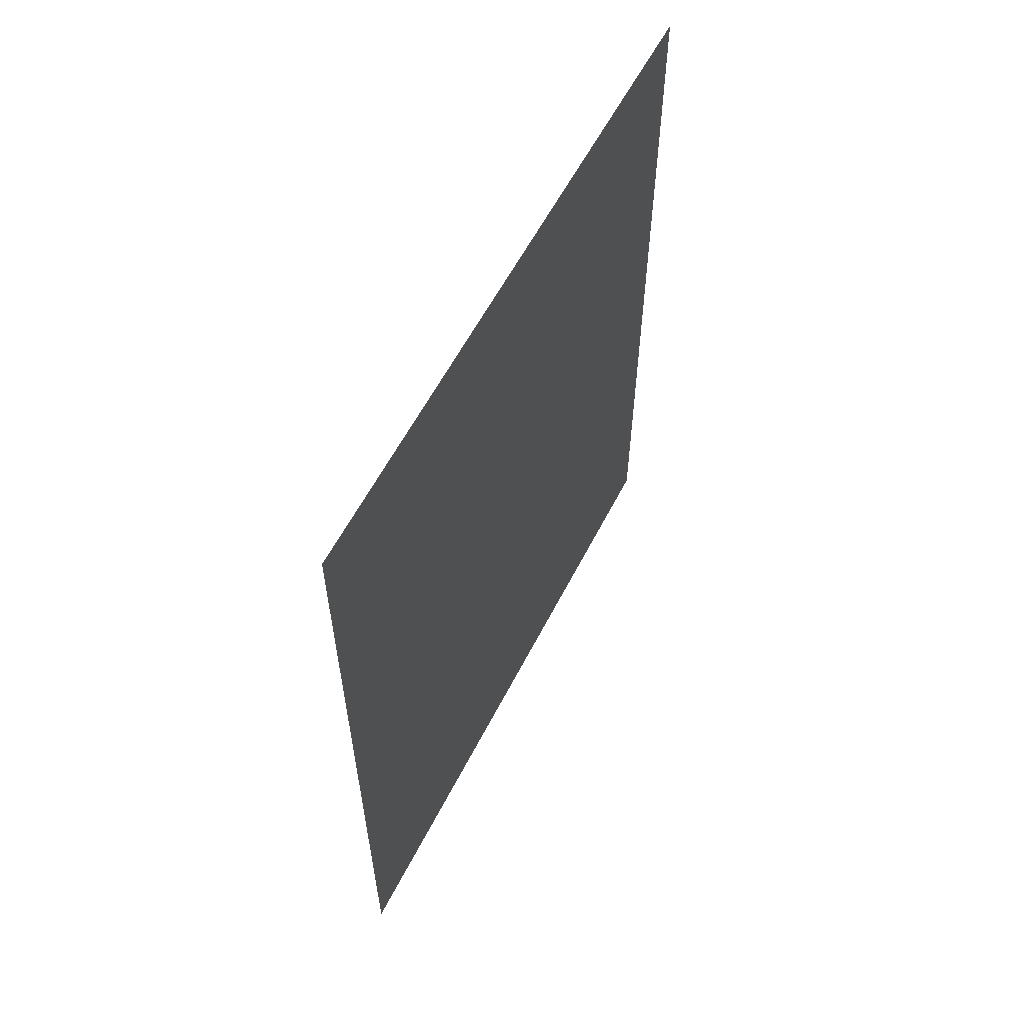
<metadata>
{"format":"obj","ext":"obj","renderer":"f3d","projection":"perspective","resolution":1024,"background":"white","views":[{"elev":58.6,"azim":27.0,"up":"+Y"}]}
</metadata>
<code>
v -0.2763 -0.04887 0.2495
v -0.2774 -0.1102 0.2255
v -0.2695 -0.04887 0.2486
v -0.2781 -0.1102 0.2256
v -0.2767 -0.1102 0.2252
v -0.283 -0.04887 0.2486
v -0.2789 -0.1102 0.2255
v -0.2632 -0.04887 0.246
v -0.2795 -0.1102 0.2252
v -0.2761 -0.1102 0.2248
v -0.2801 -0.1102 0.2248
v -0.2578 -0.04887 0.2418
v -0.2893 -0.04887 0.246
v -0.2537 -0.04887 0.2365
v -0.2806 -0.1102 0.2242
v -0.2947 -0.04887 0.2418
v -0.2756 -0.1102 0.2242
v -0.2511 -0.04887 0.2302
v -0.2809 -0.1102 0.2235
v -0.2988 -0.04887 0.2365
v -0.2753 -0.1102 0.2235
v -0.2502 -0.04887 0.2234
v -0.281 -0.1102 0.2227
v -0.3014 -0.04887 0.2302
v -0.2752 -0.1102 0.2227
v -0.2511 -0.04887 0.2167
v -0.2809 -0.1102 0.222
v -0.3023 -0.04887 0.2234
v -0.2753 -0.1102 0.222
v -0.2537 -0.04887 0.2104
v -0.2806 -0.1102 0.2213
v -0.3014 -0.04887 0.2167
v -0.2756 -0.1102 0.2213
v -0.2578 -0.04887 0.205
v -0.2801 -0.1102 0.2207
v -0.2988 -0.04887 0.2104
v -0.2761 -0.1102 0.2207
v -0.2632 -0.04887 0.2009
v -0.2795 -0.1102 0.2203
v -0.2947 -0.04887 0.205
v -0.2767 -0.1102 0.2203
v -0.2893 -0.04887 0.2009
v -0.2695 -0.04887 0.1983
v -0.2789 -0.1102 0.22
v -0.283 -0.04887 0.1983
v -0.2774 -0.1102 0.22
v -0.2763 -0.04887 0.1974
v -0.2781 -0.1102 0.2199
v -0.2763 -0.04887 -0.1966
v -0.2774 -0.1102 -0.2205
v -0.2695 -0.04887 -0.1975
v -0.2781 -0.1102 -0.2204
v -0.2767 -0.1102 -0.2208
v -0.283 -0.04887 -0.1975
v -0.2789 -0.1102 -0.2205
v -0.2632 -0.04887 -0.2001
v -0.2795 -0.1102 -0.2208
v -0.2761 -0.1102 -0.2213
v -0.2801 -0.1102 -0.2213
v -0.2578 -0.04887 -0.2042
v -0.2893 -0.04887 -0.2001
v -0.2537 -0.04887 -0.2096
v -0.2806 -0.1102 -0.2219
v -0.2947 -0.04887 -0.2042
v -0.2756 -0.1102 -0.2219
v -0.2511 -0.04887 -0.2159
v -0.2809 -0.1102 -0.2226
v -0.2988 -0.04887 -0.2096
v -0.2753 -0.1102 -0.2226
v -0.2502 -0.04887 -0.2226
v -0.281 -0.1102 -0.2233
v -0.3014 -0.04887 -0.2159
v -0.2752 -0.1102 -0.2233
v -0.2511 -0.04887 -0.2294
v -0.2809 -0.1102 -0.2241
v -0.3023 -0.04887 -0.2226
v -0.2753 -0.1102 -0.2241
v -0.2537 -0.04887 -0.2357
v -0.2806 -0.1102 -0.2248
v -0.3014 -0.04887 -0.2294
v -0.2756 -0.1102 -0.2248
v -0.2578 -0.04887 -0.2411
v -0.2801 -0.1102 -0.2253
v -0.2988 -0.04887 -0.2357
v -0.2761 -0.1102 -0.2253
v -0.2632 -0.04887 -0.2452
v -0.2795 -0.1102 -0.2258
v -0.2947 -0.04887 -0.2411
v -0.2767 -0.1102 -0.2258
v -0.2893 -0.04887 -0.2452
v -0.2695 -0.04887 -0.2478
v -0.2789 -0.1102 -0.2261
v -0.283 -0.04887 -0.2478
v -0.2774 -0.1102 -0.2261
v -0.2763 -0.04887 -0.2487
v -0.2781 -0.1102 -0.2262
v 0.1652 -0.04887 -0.1966
v 0.1641 -0.1102 -0.2205
v 0.172 -0.04887 -0.1975
v 0.1634 -0.1102 -0.2204
v 0.1648 -0.1102 -0.2208
v 0.1585 -0.04887 -0.1975
v 0.1626 -0.1102 -0.2205
v 0.1782 -0.04887 -0.2001
v 0.1619 -0.1102 -0.2208
v 0.1654 -0.1102 -0.2213
v 0.1613 -0.1102 -0.2213
v 0.1836 -0.04887 -0.2042
v 0.1522 -0.04887 -0.2001
v 0.1878 -0.04887 -0.2096
v 0.1609 -0.1102 -0.2219
v 0.1468 -0.04887 -0.2042
v 0.1658 -0.1102 -0.2219
v 0.1904 -0.04887 -0.2159
v 0.1606 -0.1102 -0.2226
v 0.1427 -0.04887 -0.2096
v 0.1661 -0.1102 -0.2226
v 0.1913 -0.04887 -0.2226
v 0.1605 -0.1102 -0.2233
v 0.14 -0.04887 -0.2159
v 0.1662 -0.1102 -0.2233
v 0.1904 -0.04887 -0.2294
v 0.1606 -0.1102 -0.2241
v 0.1392 -0.04887 -0.2226
v 0.1661 -0.1102 -0.2241
v 0.1878 -0.04887 -0.2357
v 0.1609 -0.1102 -0.2248
v 0.14 -0.04887 -0.2294
v 0.1658 -0.1102 -0.2248
v 0.1836 -0.04887 -0.2411
v 0.1613 -0.1102 -0.2253
v 0.1427 -0.04887 -0.2357
v 0.1654 -0.1102 -0.2253
v 0.1782 -0.04887 -0.2452
v 0.1619 -0.1102 -0.2258
v 0.1468 -0.04887 -0.2411
v 0.1648 -0.1102 -0.2258
v 0.1522 -0.04887 -0.2452
v 0.172 -0.04887 -0.2478
v 0.1626 -0.1102 -0.2261
v 0.1585 -0.04887 -0.2478
v 0.1641 -0.1102 -0.2261
v 0.1652 -0.04887 -0.2487
v 0.1634 -0.1102 -0.2262
v 0.1652 -0.04887 0.2495
v 0.1641 -0.1102 0.2255
v 0.172 -0.04887 0.2486
v 0.1634 -0.1102 0.2256
v 0.1648 -0.1102 0.2252
v 0.1585 -0.04887 0.2486
v 0.1626 -0.1102 0.2255
v 0.1782 -0.04887 0.246
v 0.1619 -0.1102 0.2252
v 0.1654 -0.1102 0.2248
v 0.1613 -0.1102 0.2248
v 0.1836 -0.04887 0.2418
v 0.1522 -0.04887 0.246
v 0.1878 -0.04887 0.2365
v 0.1609 -0.1102 0.2242
v 0.1468 -0.04887 0.2418
v 0.1658 -0.1102 0.2242
v 0.1904 -0.04887 0.2302
v 0.1606 -0.1102 0.2235
v 0.1427 -0.04887 0.2365
v 0.1661 -0.1102 0.2235
v 0.1913 -0.04887 0.2234
v 0.1605 -0.1102 0.2227
v 0.14 -0.04887 0.2302
v 0.1662 -0.1102 0.2227
v 0.1904 -0.04887 0.2167
v 0.1606 -0.1102 0.222
v 0.1392 -0.04887 0.2234
v 0.1661 -0.1102 0.222
v 0.1878 -0.04887 0.2104
v 0.1609 -0.1102 0.2213
v 0.14 -0.04887 0.2167
v 0.1658 -0.1102 0.2213
v 0.1836 -0.04887 0.205
v 0.1613 -0.1102 0.2207
v 0.1427 -0.04887 0.2104
v 0.1654 -0.1102 0.2207
v 0.1782 -0.04887 0.2009
v 0.1619 -0.1102 0.2203
v 0.1468 -0.04887 0.205
v 0.1648 -0.1102 0.2203
v 0.1522 -0.04887 0.2009
v 0.172 -0.04887 0.1983
v 0.1626 -0.1102 0.22
v 0.1585 -0.04887 0.1983
v 0.1641 -0.1102 0.22
v 0.1652 -0.04887 0.1974
v 0.1634 -0.1102 0.2199
v -0.3238 0.5336 0.2692
v -0.3238 -0.04887 -0.268
v -0.3238 -0.04887 0.2692
v -0.3238 0.5336 -0.268
v 0.2134 -0.04887 0.2692
v 0.2134 0.5336 -0.268
v 0.2134 0.5336 0.2692
v 0.2134 -0.04887 -0.268
v 0.2134 0.2512 0.2439
v 0.2134 0.5213 0.02634
v 0.2134 0.2398 -0.2423
v 0.2134 0.189 0.2287
v 0.2134 0.3152 0.2424
v 0.2134 0.5198 -0.03767
v 0.2134 0.5062 0.08855
v 0.2134 0.1784 -0.2243
v 0.2134 0.3038 -0.2438
v 0.2134 0.1328 0.198
v 0.2134 0.3766 0.2244
v 0.2134 0.5018 -0.09911
v 0.2134 0.4755 0.1447
v 0.2134 0.1237 -0.191
v 0.2134 0.366 -0.2287
v 0.2134 0.08646 0.1538
v 0.2134 0.4313 0.191
v 0.2134 0.4685 -0.1538
v 0.2134 0.07948 -0.1447
v 0.2134 0.4222 -0.198
v 0.2134 0.05316 0.09915
v 0.2134 0.04877 -0.08851
v 0.2134 0.03515 0.03772
v 0.2134 0.03365 -0.0263
v 0.221 0.189 0.2287
v 0.221 0.2512 0.2439
v 0.221 0.5198 -0.03767
v 0.221 0.5213 0.02634
v 0.221 0.2398 -0.2423
v 0.221 0.3038 -0.2438
v 0.221 0.1328 0.198
v 0.221 0.3152 0.2424
v 0.221 0.5018 -0.09911
v 0.221 0.5062 0.08855
v 0.221 0.1784 -0.2243
v 0.221 0.366 -0.2287
v 0.221 0.08646 0.1538
v 0.221 0.3766 0.2244
v 0.221 0.4685 -0.1538
v 0.221 0.4755 0.1447
v 0.221 0.07948 -0.1447
v 0.221 0.1237 -0.191
v 0.221 0.4222 -0.198
v 0.221 0.4313 0.191
v 0.221 0.04877 -0.08851
v 0.221 0.05316 0.09915
v 0.221 0.03365 -0.0263
v 0.221 0.03515 0.03772
v 0.2134 -0.01598 0.01124
v 0.2134 -0.01598 -0.01941
v 0.2134 0.02142 0.01124
v 0.2134 0.02142 -0.01941
g mesh1_mesh1-geometry
f 1 2 3
f 2 1 4
f 3 2 1
f 4 1 2
f 5 3 2
f 2 3 5
f 6 4 1
f 1 4 6
f 7 2 4
f 4 2 7
f 3 5 8
f 8 5 3
f 9 5 2
f 2 5 9
f 4 6 7
f 7 6 4
f 9 2 7
f 7 2 9
f 10 8 5
f 5 8 10
f 11 5 9
f 9 5 11
f 6 9 7
f 7 9 6
f 8 10 12
f 12 10 8
f 11 10 5
f 5 10 11
f 13 11 9
f 9 11 13
f 9 6 13
f 13 6 9
f 10 14 12
f 12 14 10
f 15 10 11
f 11 10 15
f 11 13 16
f 16 13 11
f 14 10 17
f 17 10 14
f 15 17 10
f 10 17 15
f 16 15 11
f 11 15 16
f 17 18 14
f 14 18 17
f 19 17 15
f 15 17 19
f 15 16 20
f 20 16 15
f 18 17 21
f 21 17 18
f 19 21 17
f 17 21 19
f 20 19 15
f 15 19 20
f 21 22 18
f 18 22 21
f 23 21 19
f 19 21 23
f 19 20 24
f 24 20 19
f 22 21 25
f 25 21 22
f 23 25 21
f 21 25 23
f 24 23 19
f 19 23 24
f 25 26 22
f 22 26 25
f 27 25 23
f 23 25 27
f 23 24 28
f 28 24 23
f 26 25 29
f 29 25 26
f 27 29 25
f 25 29 27
f 28 27 23
f 23 27 28
f 29 30 26
f 26 30 29
f 31 29 27
f 27 29 31
f 27 28 32
f 32 28 27
f 30 29 33
f 33 29 30
f 31 33 29
f 29 33 31
f 32 31 27
f 27 31 32
f 33 34 30
f 30 34 33
f 35 33 31
f 31 33 35
f 31 32 36
f 36 32 31
f 34 33 37
f 37 33 34
f 35 37 33
f 33 37 35
f 36 35 31
f 31 35 36
f 37 38 34
f 34 38 37
f 39 37 35
f 35 37 39
f 35 36 40
f 40 36 35
f 38 37 41
f 41 37 38
f 39 41 37
f 37 41 39
f 35 42 39
f 39 42 35
f 42 35 40
f 40 35 42
f 41 43 38
f 38 43 41
f 44 41 39
f 39 41 44
f 45 39 42
f 42 39 45
f 43 41 46
f 46 41 43
f 44 46 41
f 41 46 44
f 39 45 44
f 44 45 39
f 46 47 43
f 43 47 46
f 46 44 48
f 48 44 46
f 45 48 44
f 44 48 45
f 47 46 48
f 48 46 47
f 48 45 47
f 47 45 48
g mesh2_mesh2-geometry
l 48 46
l 44 48
l 46 41
l 39 44
l 41 37
l 35 39
l 37 33
l 31 35
l 33 29
l 27 31
l 29 25
l 23 27
l 25 21
l 19 23
l 21 17
l 15 19
l 17 10
l 11 15
l 10 5
l 9 11
l 5 2
l 7 9
l 2 4
l 4 7
g mesh3_mesh3-geometry
f 49 50 51
f 50 49 52
f 51 50 49
f 52 49 50
f 53 51 50
f 50 51 53
f 54 52 49
f 49 52 54
f 55 50 52
f 52 50 55
f 51 53 56
f 56 53 51
f 57 53 50
f 50 53 57
f 52 54 55
f 55 54 52
f 57 50 55
f 55 50 57
f 58 56 53
f 53 56 58
f 59 53 57
f 57 53 59
f 54 57 55
f 55 57 54
f 56 58 60
f 60 58 56
f 59 58 53
f 53 58 59
f 61 59 57
f 57 59 61
f 57 54 61
f 61 54 57
f 58 62 60
f 60 62 58
f 63 58 59
f 59 58 63
f 59 61 64
f 64 61 59
f 62 58 65
f 65 58 62
f 63 65 58
f 58 65 63
f 64 63 59
f 59 63 64
f 65 66 62
f 62 66 65
f 67 65 63
f 63 65 67
f 63 64 68
f 68 64 63
f 66 65 69
f 69 65 66
f 67 69 65
f 65 69 67
f 68 67 63
f 63 67 68
f 69 70 66
f 66 70 69
f 71 69 67
f 67 69 71
f 67 68 72
f 72 68 67
f 70 69 73
f 73 69 70
f 71 73 69
f 69 73 71
f 72 71 67
f 67 71 72
f 73 74 70
f 70 74 73
f 75 73 71
f 71 73 75
f 71 72 76
f 76 72 71
f 74 73 77
f 77 73 74
f 75 77 73
f 73 77 75
f 76 75 71
f 71 75 76
f 77 78 74
f 74 78 77
f 79 77 75
f 75 77 79
f 75 76 80
f 80 76 75
f 78 77 81
f 81 77 78
f 79 81 77
f 77 81 79
f 80 79 75
f 75 79 80
f 81 82 78
f 78 82 81
f 83 81 79
f 79 81 83
f 79 80 84
f 84 80 79
f 82 81 85
f 85 81 82
f 83 85 81
f 81 85 83
f 84 83 79
f 79 83 84
f 85 86 82
f 82 86 85
f 87 85 83
f 83 85 87
f 83 84 88
f 88 84 83
f 86 85 89
f 89 85 86
f 87 89 85
f 85 89 87
f 83 90 87
f 87 90 83
f 90 83 88
f 88 83 90
f 89 91 86
f 86 91 89
f 92 89 87
f 87 89 92
f 93 87 90
f 90 87 93
f 91 89 94
f 94 89 91
f 92 94 89
f 89 94 92
f 87 93 92
f 92 93 87
f 94 95 91
f 91 95 94
f 94 92 96
f 96 92 94
f 93 96 92
f 92 96 93
f 95 94 96
f 96 94 95
f 96 93 95
f 95 93 96
g mesh4_mesh4-geometry
l 96 94
l 92 96
l 94 89
l 87 92
l 89 85
l 83 87
l 85 81
l 79 83
l 81 77
l 75 79
l 77 73
l 71 75
l 73 69
l 67 71
l 69 65
l 63 67
l 65 58
l 59 63
l 58 53
l 57 59
l 53 50
l 55 57
l 50 52
l 52 55
g mesh5_mesh5-geometry
f 97 98 99
f 98 97 100
f 99 98 97
f 100 97 98
f 101 99 98
f 98 99 101
f 102 100 97
f 97 100 102
f 103 98 100
f 100 98 103
f 99 101 104
f 104 101 99
f 105 101 98
f 98 101 105
f 100 102 103
f 103 102 100
f 105 98 103
f 103 98 105
f 106 104 101
f 101 104 106
f 107 101 105
f 105 101 107
f 102 105 103
f 103 105 102
f 104 106 108
f 108 106 104
f 107 106 101
f 101 106 107
f 109 107 105
f 105 107 109
f 105 102 109
f 109 102 105
f 106 110 108
f 108 110 106
f 111 106 107
f 107 106 111
f 107 109 112
f 112 109 107
f 110 106 113
f 113 106 110
f 111 113 106
f 106 113 111
f 112 111 107
f 107 111 112
f 113 114 110
f 110 114 113
f 115 113 111
f 111 113 115
f 111 112 116
f 116 112 111
f 114 113 117
f 117 113 114
f 115 117 113
f 113 117 115
f 116 115 111
f 111 115 116
f 117 118 114
f 114 118 117
f 119 117 115
f 115 117 119
f 115 116 120
f 120 116 115
f 118 117 121
f 121 117 118
f 119 121 117
f 117 121 119
f 120 119 115
f 115 119 120
f 121 122 118
f 118 122 121
f 123 121 119
f 119 121 123
f 119 120 124
f 124 120 119
f 122 121 125
f 125 121 122
f 123 125 121
f 121 125 123
f 124 123 119
f 119 123 124
f 125 126 122
f 122 126 125
f 127 125 123
f 123 125 127
f 123 124 128
f 128 124 123
f 126 125 129
f 129 125 126
f 127 129 125
f 125 129 127
f 128 127 123
f 123 127 128
f 129 130 126
f 126 130 129
f 131 129 127
f 127 129 131
f 127 128 132
f 132 128 127
f 130 129 133
f 133 129 130
f 131 133 129
f 129 133 131
f 132 131 127
f 127 131 132
f 133 134 130
f 130 134 133
f 135 133 131
f 131 133 135
f 131 132 136
f 136 132 131
f 134 133 137
f 137 133 134
f 135 137 133
f 133 137 135
f 131 138 135
f 135 138 131
f 138 131 136
f 136 131 138
f 137 139 134
f 134 139 137
f 140 137 135
f 135 137 140
f 141 135 138
f 138 135 141
f 139 137 142
f 142 137 139
f 140 142 137
f 137 142 140
f 135 141 140
f 140 141 135
f 142 143 139
f 139 143 142
f 142 140 144
f 144 140 142
f 141 144 140
f 140 144 141
f 143 142 144
f 144 142 143
f 144 141 143
f 143 141 144
g mesh6_mesh6-geometry
l 144 142
l 140 144
l 142 137
l 135 140
l 137 133
l 131 135
l 133 129
l 127 131
l 129 125
l 123 127
l 125 121
l 119 123
l 121 117
l 115 119
l 117 113
l 111 115
l 113 106
l 107 111
l 106 101
l 105 107
l 101 98
l 103 105
l 98 100
l 100 103
g mesh7_mesh7-geometry
f 145 146 147
f 146 145 148
f 147 146 145
f 148 145 146
f 149 147 146
f 146 147 149
f 150 148 145
f 145 148 150
f 151 146 148
f 148 146 151
f 147 149 152
f 152 149 147
f 153 149 146
f 146 149 153
f 148 150 151
f 151 150 148
f 153 146 151
f 151 146 153
f 154 152 149
f 149 152 154
f 155 149 153
f 153 149 155
f 150 153 151
f 151 153 150
f 152 154 156
f 156 154 152
f 155 154 149
f 149 154 155
f 157 155 153
f 153 155 157
f 153 150 157
f 157 150 153
f 154 158 156
f 156 158 154
f 159 154 155
f 155 154 159
f 155 157 160
f 160 157 155
f 158 154 161
f 161 154 158
f 159 161 154
f 154 161 159
f 160 159 155
f 155 159 160
f 161 162 158
f 158 162 161
f 163 161 159
f 159 161 163
f 159 160 164
f 164 160 159
f 162 161 165
f 165 161 162
f 163 165 161
f 161 165 163
f 164 163 159
f 159 163 164
f 165 166 162
f 162 166 165
f 167 165 163
f 163 165 167
f 163 164 168
f 168 164 163
f 166 165 169
f 169 165 166
f 167 169 165
f 165 169 167
f 168 167 163
f 163 167 168
f 169 170 166
f 166 170 169
f 171 169 167
f 167 169 171
f 167 168 172
f 172 168 167
f 170 169 173
f 173 169 170
f 171 173 169
f 169 173 171
f 172 171 167
f 167 171 172
f 173 174 170
f 170 174 173
f 175 173 171
f 171 173 175
f 171 172 176
f 176 172 171
f 174 173 177
f 177 173 174
f 175 177 173
f 173 177 175
f 176 175 171
f 171 175 176
f 177 178 174
f 174 178 177
f 179 177 175
f 175 177 179
f 175 176 180
f 180 176 175
f 178 177 181
f 181 177 178
f 179 181 177
f 177 181 179
f 180 179 175
f 175 179 180
f 181 182 178
f 178 182 181
f 183 181 179
f 179 181 183
f 179 180 184
f 184 180 179
f 182 181 185
f 185 181 182
f 183 185 181
f 181 185 183
f 179 186 183
f 183 186 179
f 186 179 184
f 184 179 186
f 185 187 182
f 182 187 185
f 188 185 183
f 183 185 188
f 189 183 186
f 186 183 189
f 187 185 190
f 190 185 187
f 188 190 185
f 185 190 188
f 183 189 188
f 188 189 183
f 190 191 187
f 187 191 190
f 190 188 192
f 192 188 190
f 189 192 188
f 188 192 189
f 191 190 192
f 192 190 191
f 192 189 191
f 191 189 192
g mesh8_mesh8-geometry
l 192 190
l 188 192
l 190 185
l 183 188
l 185 181
l 179 183
l 181 177
l 175 179
l 177 173
l 171 175
l 173 169
l 167 171
l 169 165
l 163 167
l 165 161
l 159 163
l 161 154
l 155 159
l 154 149
l 153 155
l 149 146
l 151 153
l 146 148
l 148 151
g mesh9_mesh9-geometry
f 193 194 195
f 194 193 196
f 28 195 194
f 197 193 195
f 193 198 196
f 198 194 196
f 24 195 28
f 28 194 32
f 193 197 199
f 195 1 197
f 198 193 199
f 194 198 200
f 20 195 24
f 32 194 36
f 201 197 199
f 199 197 201
f 1 195 6
f 145 197 1
f 198 202 199
f 199 202 198
f 200 203 198
f 198 203 200
f 200 143 194
f 16 195 20
f 36 194 40
f 204 197 201
f 201 197 204
f 201 199 205
f 205 199 201
f 6 195 13
f 147 197 145
f 3 145 1
f 198 206 202
f 202 206 198
f 207 199 202
f 202 199 207
f 203 200 208
f 208 200 203
f 198 203 209
f 209 203 198
f 200 139 143
f 95 194 143
f 13 195 16
f 40 194 42
f 210 197 204
f 204 197 210
f 203 204 201
f 205 199 211
f 211 199 205
f 209 201 205
f 152 197 147
f 145 3 150
f 198 212 206
f 206 212 198
f 206 207 202
f 213 199 207
f 207 199 213
f 208 200 214
f 214 200 208
f 208 204 203
f 203 201 209
f 198 209 215
f 215 209 198
f 200 134 139
f 93 194 95
f 141 95 143
f 42 194 45
f 216 197 210
f 210 197 216
f 208 210 204
f 211 199 217
f 217 199 211
f 215 205 211
f 209 205 215
f 156 197 152
f 150 3 8
f 198 218 212
f 212 218 198
f 212 207 206
f 217 199 213
f 213 199 217
f 212 213 207
f 214 200 219
f 219 200 214
f 214 210 208
f 198 215 220
f 220 215 198
f 200 130 134
f 90 194 93
f 141 91 95
f 45 194 47
f 221 197 216
f 216 197 221
f 214 216 210
f 220 211 217
f 215 211 220
f 158 197 156
f 150 8 157
f 198 220 218
f 218 220 198
f 218 213 212
f 218 217 213
f 219 200 222
f 222 200 219
f 219 216 214
f 200 126 130
f 88 194 90
f 138 91 141
f 47 194 68
f 223 197 221
f 221 197 223
f 219 221 216
f 220 217 218
f 162 197 158
f 157 8 12
f 222 200 224
f 224 200 222
f 222 221 219
f 200 122 126
f 84 194 88
f 138 86 91
f 68 194 72
f 47 68 64
f 197 223 200
f 200 223 197
f 222 223 221
f 166 197 162
f 157 12 160
f 200 223 224
f 224 223 200
f 223 222 224
f 200 118 122
f 80 194 84
f 136 86 138
f 72 194 76
f 47 64 191
f 197 166 200
f 160 12 14
f 200 114 118
f 76 194 80
f 136 82 86
f 191 64 61
f 189 47 191
f 200 166 170
f 160 14 164
f 200 110 114
f 136 78 82
f 191 61 54
f 189 43 47
f 200 170 174
f 164 14 168
f 200 191 110
f 132 78 136
f 191 54 49
f 186 43 189
f 200 174 178
f 168 14 18
f 200 187 191
f 110 191 108
f 128 78 132
f 97 191 49
f 186 38 43
f 200 178 182
f 168 18 22
f 200 182 187
f 108 191 104
f 128 74 78
f 99 191 97
f 51 97 49
f 184 38 186
f 168 22 172
f 104 191 99
f 124 74 128
f 97 51 102
f 184 34 38
f 172 22 26
f 124 70 74
f 102 51 56
f 180 34 184
f 172 26 176
f 120 70 124
f 102 56 109
f 180 30 34
f 176 26 30
f 120 66 70
f 109 56 60
f 176 30 180
f 116 66 120
f 109 60 112
f 116 62 66
f 112 60 116
f 116 60 62
g mesh9_mesh9-geometry
f 195 194 193
f 196 193 194
f 194 195 28
f 195 193 197
f 196 198 193
f 196 194 198
f 28 195 24
f 32 194 28
f 199 197 193
f 197 1 195
f 199 193 198
f 200 198 194
f 24 195 20
f 36 194 32
f 6 195 1
f 1 197 145
f 194 143 200
f 20 195 16
f 40 194 36
f 13 195 6
f 145 197 147
f 1 145 3
f 143 139 200
f 143 194 95
f 16 195 13
f 42 194 40
f 201 204 203
f 204 201 225
f 205 201 209
f 201 205 226
f 147 197 152
f 150 3 145
f 202 207 206
f 206 227 202
f 202 228 207
f 203 204 208
f 203 208 229
f 209 201 203
f 209 203 230
f 139 134 200
f 95 194 93
f 143 95 141
f 45 194 42
f 204 210 208
f 210 204 231
f 226 225 201
f 225 231 204
f 211 205 215
f 205 211 232
f 215 205 209
f 232 226 205
f 152 197 156
f 8 3 150
f 206 207 212
f 212 233 206
f 228 202 227
f 227 206 233
f 207 213 212
f 207 234 213
f 234 207 228
f 208 210 214
f 208 214 235
f 235 229 208
f 229 230 203
f 230 236 209
f 215 209 236
f 134 130 200
f 93 194 90
f 95 91 141
f 47 194 45
f 210 216 214
f 216 210 237
f 231 237 210
f 226 229 225
f 225 235 231
f 217 211 220
f 211 217 238
f 220 211 215
f 238 232 211
f 232 230 226
f 156 197 158
f 157 8 150
f 212 213 218
f 218 239 212
f 233 212 239
f 228 227 234
f 227 233 234
f 213 217 218
f 213 240 217
f 240 213 234
f 214 216 219
f 219 241 214
f 242 235 214
f 229 235 225
f 230 229 226
f 236 230 232
f 236 243 215
f 220 215 243
f 130 126 200
f 90 194 88
f 141 91 138
f 68 194 47
f 216 221 219
f 216 237 221
f 231 242 237
f 235 242 231
f 218 217 220
f 244 238 217
f 238 236 232
f 158 197 162
f 12 8 157
f 218 220 239
f 233 239 240
f 234 233 240
f 244 217 240
f 219 221 222
f 222 245 219
f 242 214 241
f 241 219 245
f 243 236 238
f 243 239 220
f 126 122 200
f 88 194 84
f 91 86 138
f 72 194 68
f 64 68 47
f 221 223 222
f 221 246 223
f 246 221 237
f 242 241 237
f 244 243 238
f 162 197 166
f 160 12 157
f 240 239 244
f 224 222 223
f 224 247 222
f 245 222 247
f 241 245 246
f 239 243 244
f 122 118 200
f 84 194 80
f 138 86 136
f 76 194 72
f 191 64 47
f 200 166 197
f 248 223 246
f 237 241 246
f 14 12 160
f 223 248 224
f 247 224 248
f 247 248 245
f 246 245 248
f 118 114 200
f 80 194 76
f 86 82 136
f 61 64 191
f 191 47 189
f 170 166 200
f 164 14 160
f 114 110 200
f 82 78 136
f 54 61 191
f 47 43 189
f 174 170 200
f 168 14 164
f 110 191 200
f 136 78 132
f 49 54 191
f 189 43 186
f 178 174 200
f 18 14 168
f 191 187 200
f 108 191 110
f 132 78 128
f 49 191 97
f 43 38 186
f 182 178 200
f 22 18 168
f 187 182 200
f 104 191 108
f 78 74 128
f 97 191 99
f 49 97 51
f 186 38 184
f 172 22 168
f 99 191 104
f 128 74 124
f 102 51 97
f 38 34 184
f 26 22 172
f 74 70 124
f 56 51 102
f 184 34 180
f 176 26 172
f 124 70 120
f 109 56 102
f 34 30 180
f 30 26 176
f 70 66 120
f 60 56 109
f 180 30 176
f 120 66 116
f 112 60 109
f 66 62 116
f 116 60 112
f 62 60 116
g mesh9_mesh9-geometry
f 225 201 204
f 226 205 201
f 202 227 206
f 207 228 202
f 229 208 203
f 230 203 209
f 231 204 210
f 201 225 226
f 204 231 225
f 232 211 205
f 205 226 232
f 206 233 212
f 227 202 228
f 233 206 227
f 213 234 207
f 228 207 234
f 235 214 208
f 208 229 235
f 203 230 229
f 209 236 230
f 236 209 215
f 237 210 216
f 210 237 231
f 225 229 226
f 231 235 225
f 238 217 211
f 211 232 238
f 226 230 232
f 212 239 218
f 239 212 233
f 234 227 228
f 234 233 227
f 217 240 213
f 234 213 240
f 214 241 219
f 214 235 242
f 225 235 229
f 226 229 230
f 232 230 236
f 215 243 236
f 243 215 220
f 221 237 216
f 237 242 231
f 231 242 235
f 217 238 244
f 232 236 238
f 239 220 218
f 240 239 233
f 240 233 234
f 240 217 244
f 219 245 222
f 241 214 242
f 245 219 241
f 238 236 243
f 220 239 243
f 223 246 221
f 237 221 246
f 237 241 242
f 238 243 244
f 244 239 240
f 222 247 224
f 247 222 245
f 246 245 241
f 244 243 239
f 246 223 248
f 246 241 237
f 224 248 223
f 248 224 247
f 245 248 247
f 248 245 246
g mesh10_mesh10-geometry
f 249 250 251
f 249 251 250
f 252 251 250
f 252 250 251

</code>
